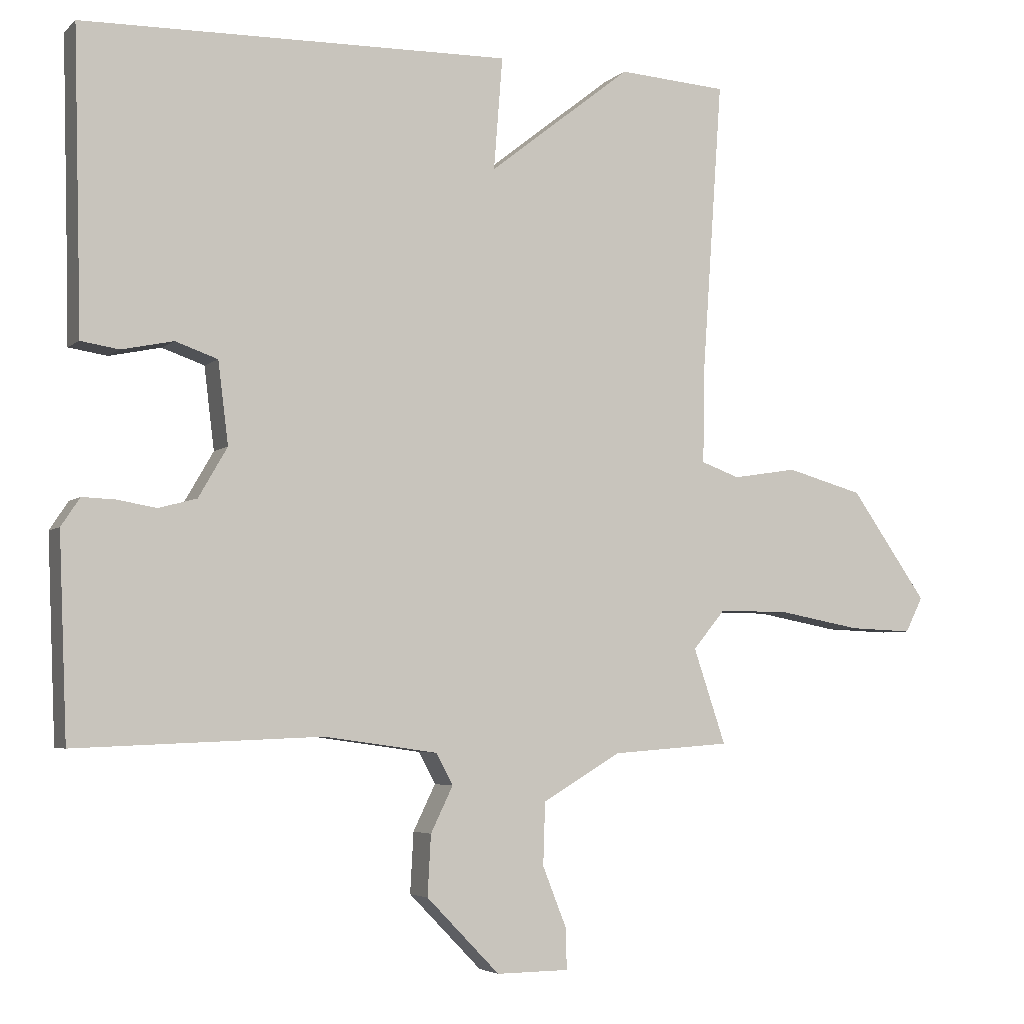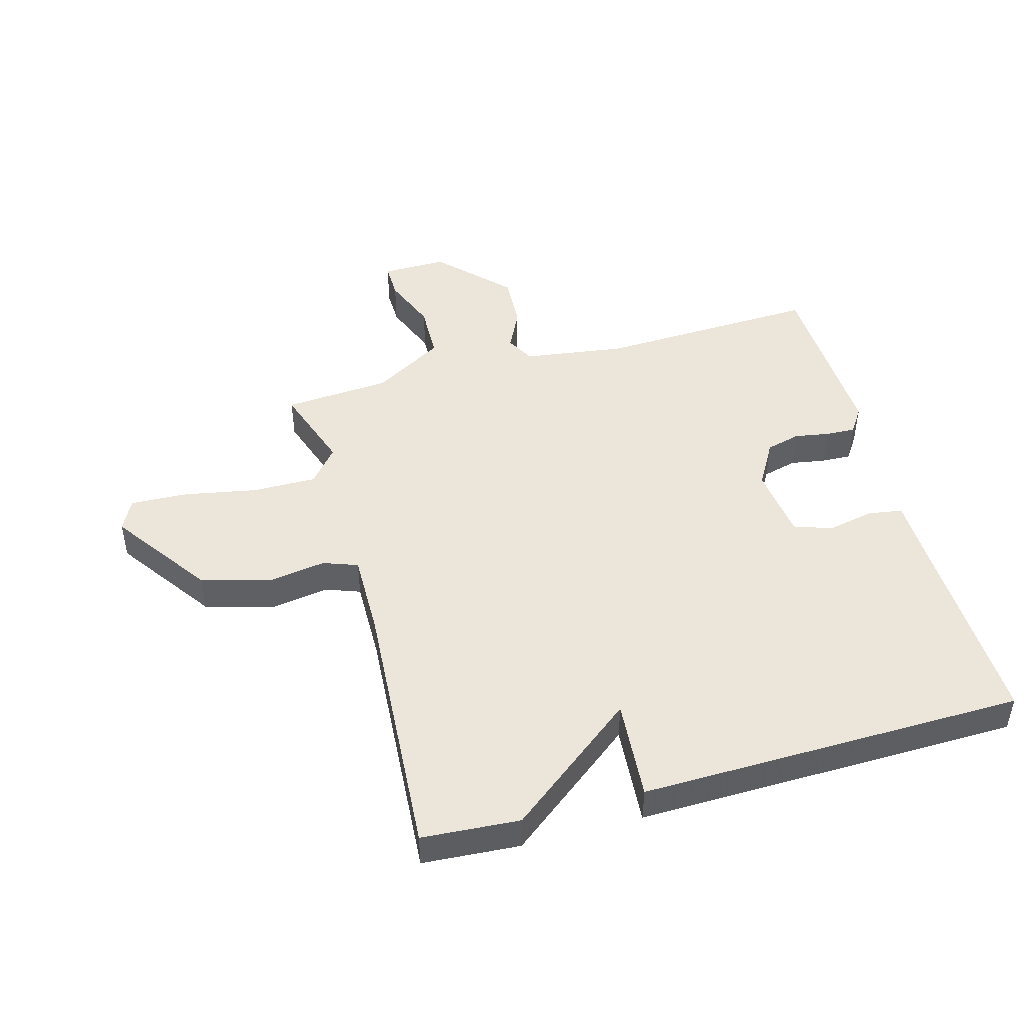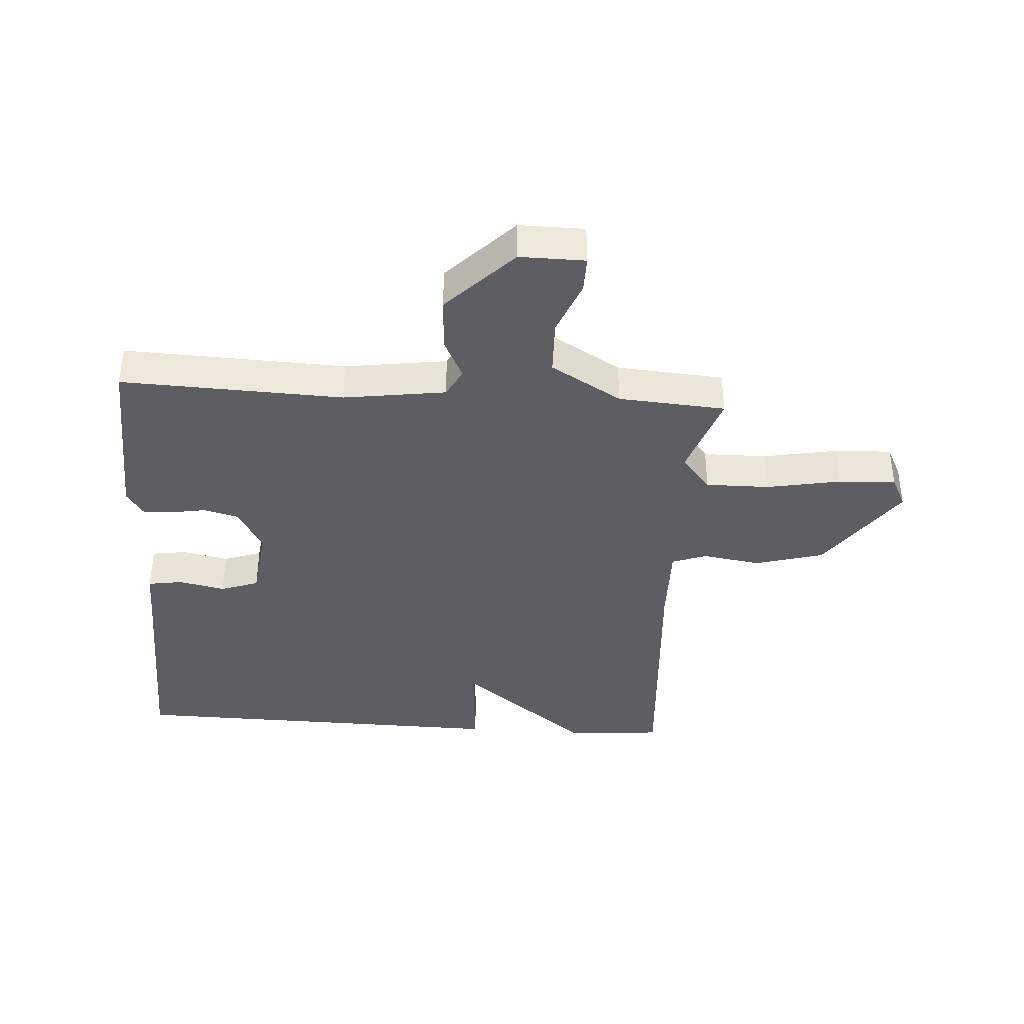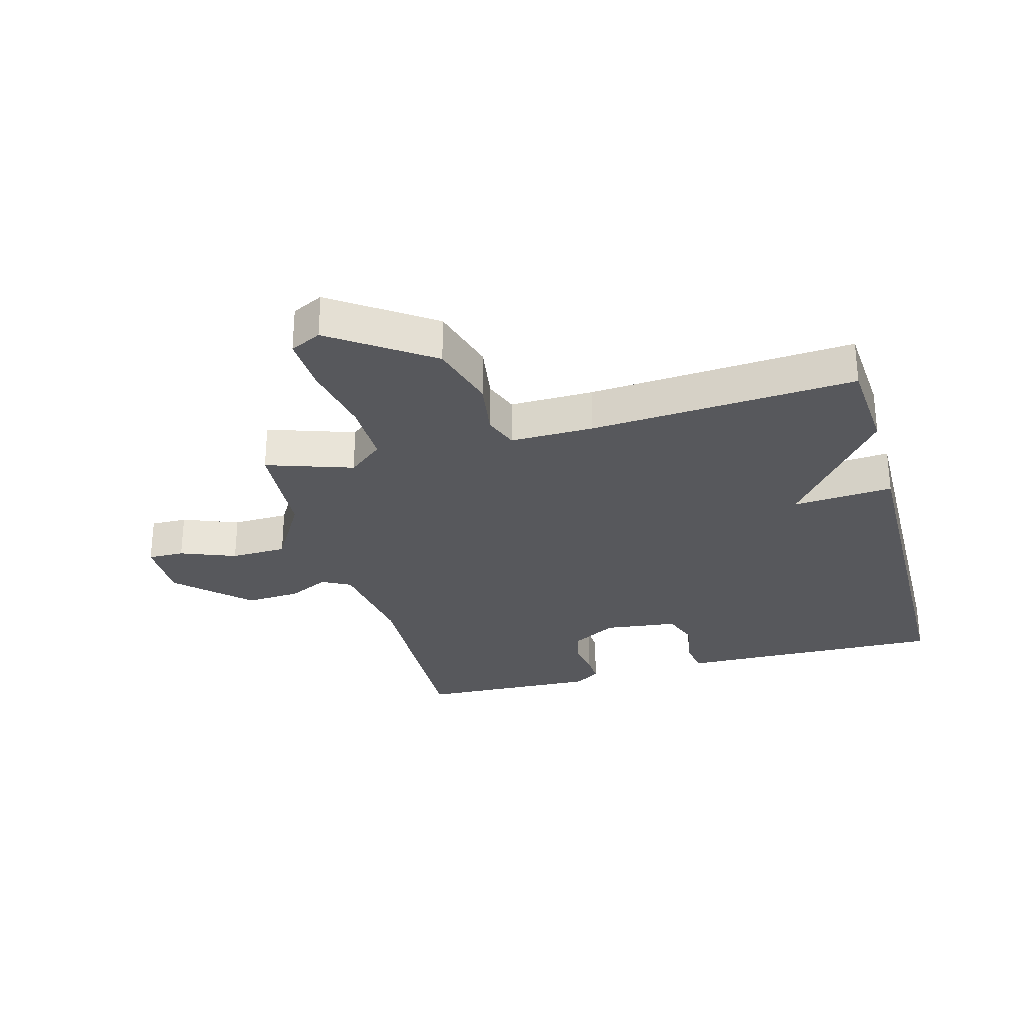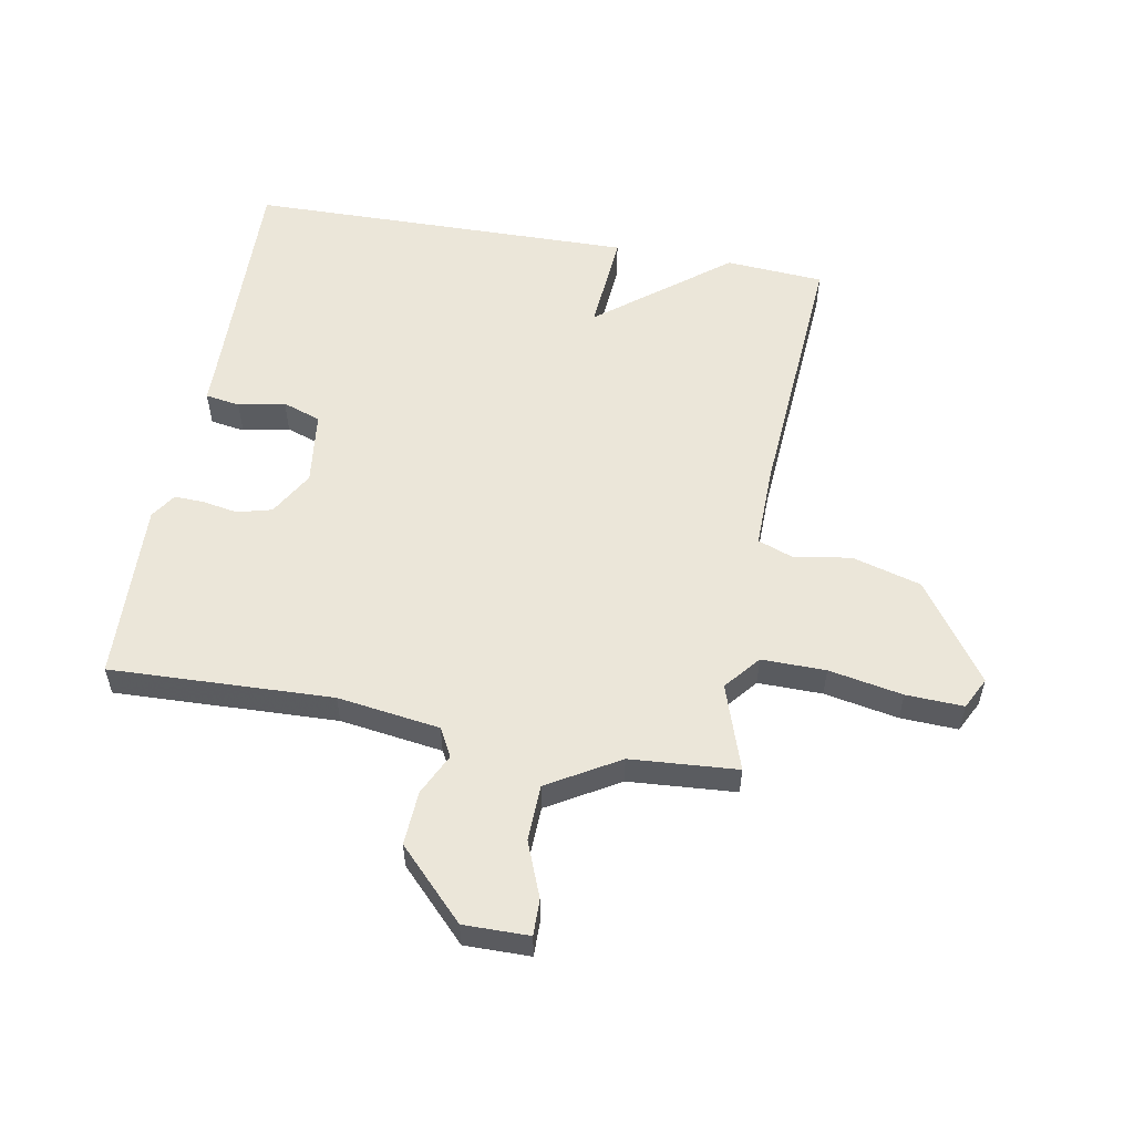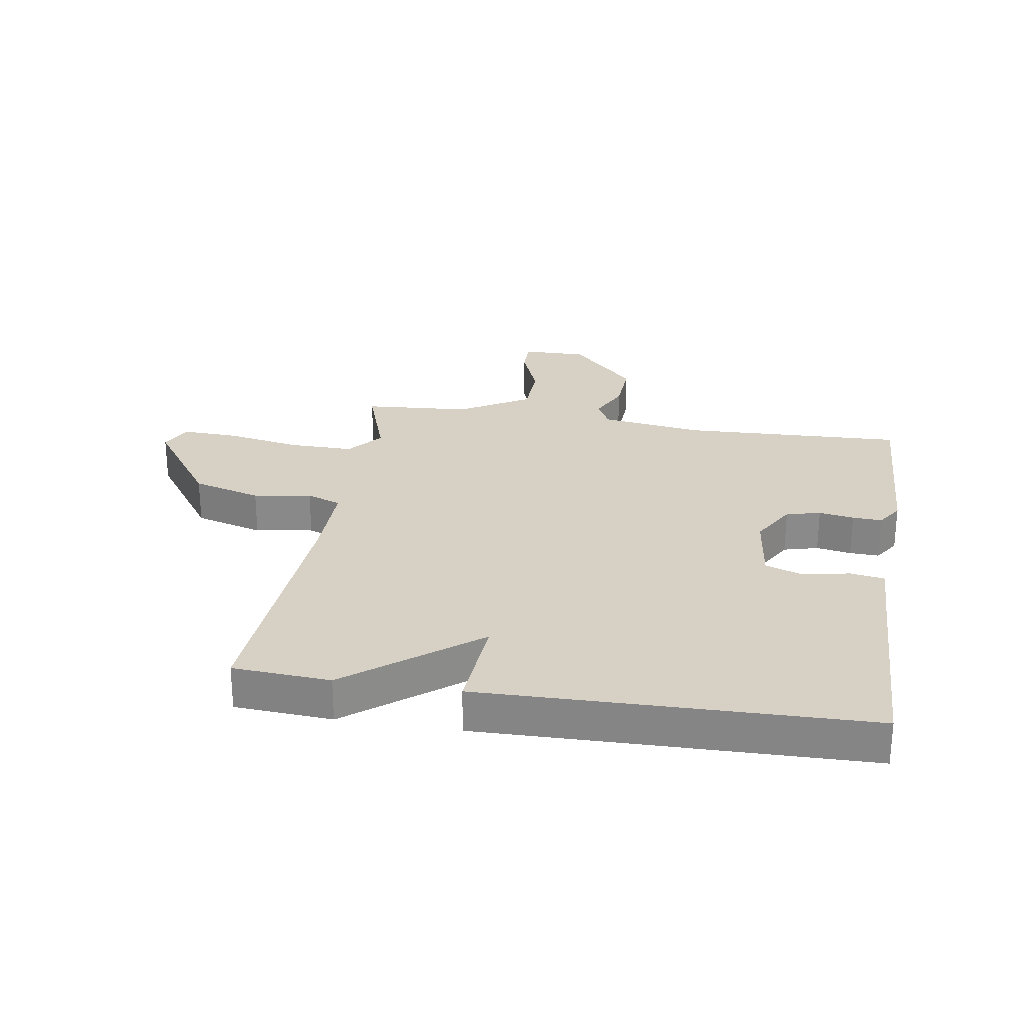
<metadata>
{"format":"obj","ext":"obj","renderer":"f3d","projection":"perspective","resolution":1024,"background":"white","views":[{"elev":-4.3,"azim":157.0,"up":"+Z"},{"elev":46.8,"azim":-15.5,"up":"+Y"},{"elev":-38.6,"azim":176.2,"up":"+Y"},{"elev":-28.7,"azim":-74.6,"up":"+Y"},{"elev":55.5,"azim":-169.7,"up":"+Y"},{"elev":26.8,"azim":9.0,"up":"+Y"}]}
</metadata>
<code>
v -0.5 0.07 0.5
v -0.338 0.07 0.511
v -0.125 0.07 0.344
v -0.138 0.07 0.511
v 0.5 0.07 0.5
v 0.491 0.07 0.154
v 0.489 0.07 0.055
v 0.432 0.07 0.046
v 0.355 0.07 0.062
v 0.292 0.07 0.04
v 0.277 0.07 -0.082
v 0.32 0.07 -0.156
v 0.377 0.07 -0.171
v 0.435 0.07 -0.161
v 0.484 0.07 -0.159
v 0.512 0.07 -0.201
v 0.5 0.07 -0.5
v 0.133 0.07 -0.486
v -0.036 0.07 -0.51
v -0.061 0.07 -0.557
v -0.028 0.07 -0.625
v -0.023 0.07 -0.715
v -0.132 0.07 -0.827
v -0.24 0.07 -0.826
v -0.239 0.07 -0.766
v -0.203 0.07 -0.675
v -0.206 0.07 -0.582
v -0.323 0.07 -0.513
v -0.5 0.07 -0.5
v -0.452 0.07 -0.358
v -0.5 0.07 -0.3
v -0.606 0.07 -0.301
v -0.728 0.07 -0.324
v -0.823 0.07 -0.328
v -0.849 0.07 -0.276
v -0.735 0.07 -0.114
v -0.621 0.07 -0.082
v -0.525 0.07 -0.097
v -0.468 0.07 -0.076
v -0.47 0.07 0.062
v -0.5 0 0.5
v -0.338 0 0.511
v -0.125 0 0.344
v -0.138 0 0.511
v 0.5 0 0.5
v 0.491 0 0.154
v 0.489 0 0.055
v 0.432 0 0.046
v 0.355 0 0.062
v 0.292 0 0.04
v 0.277 0 -0.082
v 0.32 0 -0.156
v 0.377 0 -0.171
v 0.435 0 -0.161
v 0.484 0 -0.159
v 0.512 0 -0.201
v 0.5 0 -0.5
v 0.133 0 -0.486
v -0.036 0 -0.51
v -0.061 0 -0.557
v -0.028 0 -0.625
v -0.023 0 -0.715
v -0.132 0 -0.827
v -0.24 0 -0.826
v -0.239 0 -0.766
v -0.203 0 -0.675
v -0.206 0 -0.582
v -0.323 0 -0.513
v -0.5 0 -0.5
v -0.452 0 -0.358
v -0.5 0 -0.3
v -0.606 0 -0.301
v -0.728 0 -0.324
v -0.823 0 -0.328
v -0.849 0 -0.276
v -0.735 0 -0.114
v -0.621 0 -0.082
v -0.525 0 -0.097
v -0.468 0 -0.076
v -0.47 0 0.062
f 36 37 38
f 35 36 38
f 34 35 38
f 33 34 38
f 32 33 38
f 31 32 38 39
f 30 31 39
f 28 29 30
f 30 39 40
f 28 30 40
f 27 28 40
f 24 25 26
f 23 24 26
f 22 23 26
f 21 22 26
f 20 21 26
f 19 20 26 27
f 16 17 18
f 15 16 18
f 14 15 18
f 13 14 18
f 12 13 18 19
f 1 2 3
f 40 1 3
f 27 40 3
f 19 27 3
f 12 19 3
f 11 12 3
f 6 7 8 9
f 5 6 9 10
f 10 11 3 4
f 4 5 10
f 78 77 76
f 78 76 75
f 78 75 74
f 78 74 73
f 78 73 72
f 79 78 72 71
f 79 71 70
f 70 69 68
f 80 79 70
f 80 70 68
f 80 68 67
f 66 65 64
f 66 64 63
f 66 63 62
f 66 62 61
f 66 61 60
f 67 66 60 59
f 58 57 56
f 58 56 55
f 58 55 54
f 58 54 53
f 59 58 53 52
f 43 42 41
f 43 41 80
f 43 80 67
f 43 67 59
f 43 59 52
f 43 52 51
f 49 48 47 46
f 50 49 46 45
f 44 43 51 50
f 50 45 44
f 1 41 42 2
f 2 42 43 3
f 3 43 44 4
f 4 44 45 5
f 5 45 46 6
f 6 46 47 7
f 7 47 48 8
f 8 48 49 9
f 9 49 50 10
f 10 50 51 11
f 11 51 52 12
f 12 52 53 13
f 13 53 54 14
f 14 54 55 15
f 15 55 56 16
f 16 56 57 17
f 17 57 58 18
f 18 58 59 19
f 19 59 60 20
f 20 60 61 21
f 21 61 62 22
f 22 62 63 23
f 23 63 64 24
f 24 64 65 25
f 25 65 66 26
f 26 66 67 27
f 27 67 68 28
f 28 68 69 29
f 29 69 70 30
f 30 70 71 31
f 31 71 72 32
f 32 72 73 33
f 33 73 74 34
f 34 74 75 35
f 35 75 76 36
f 36 76 77 37
f 37 77 78 38
f 38 78 79 39
f 39 79 80 40
f 40 80 41 1

</code>
